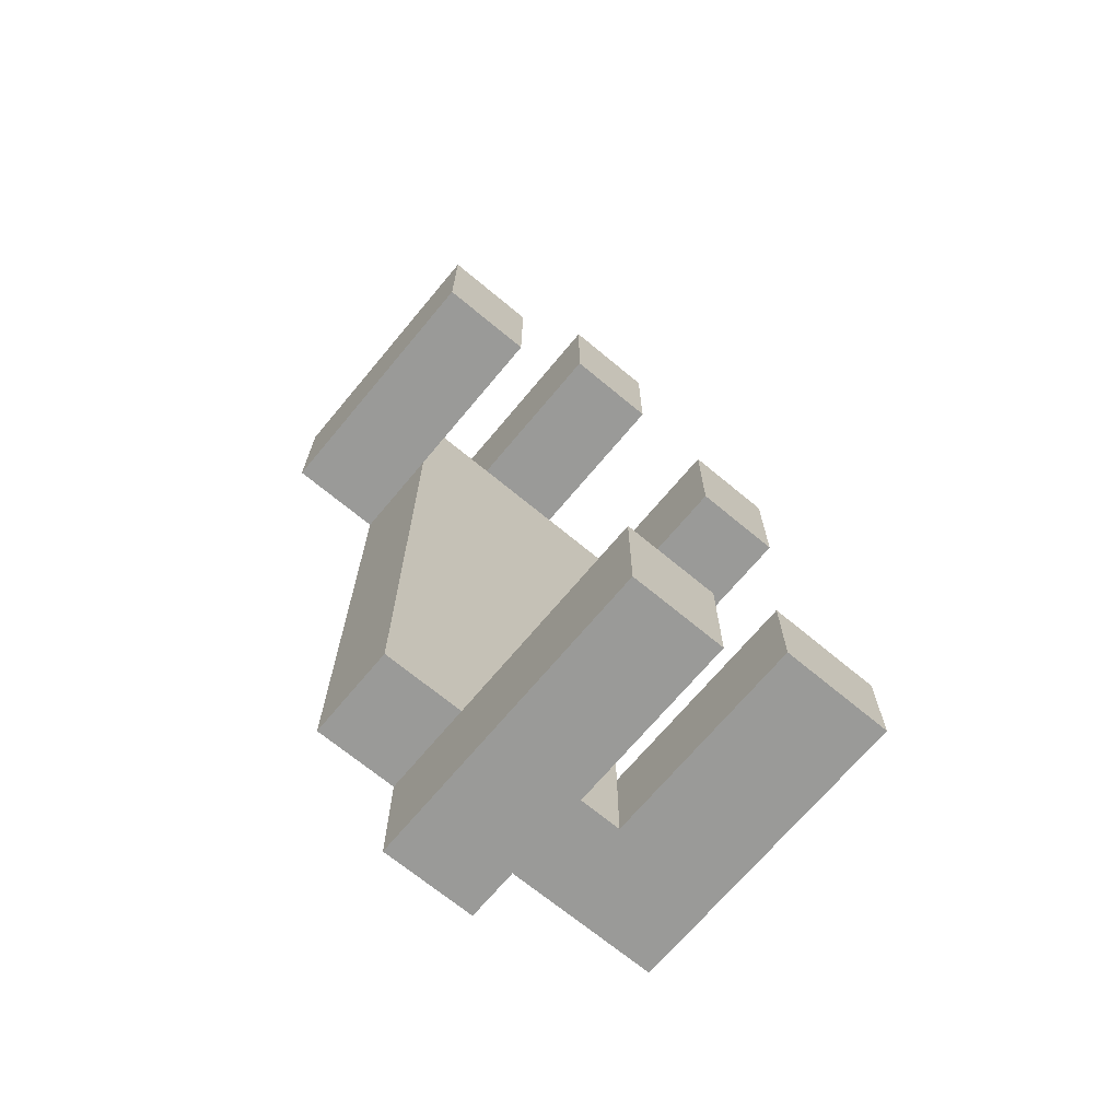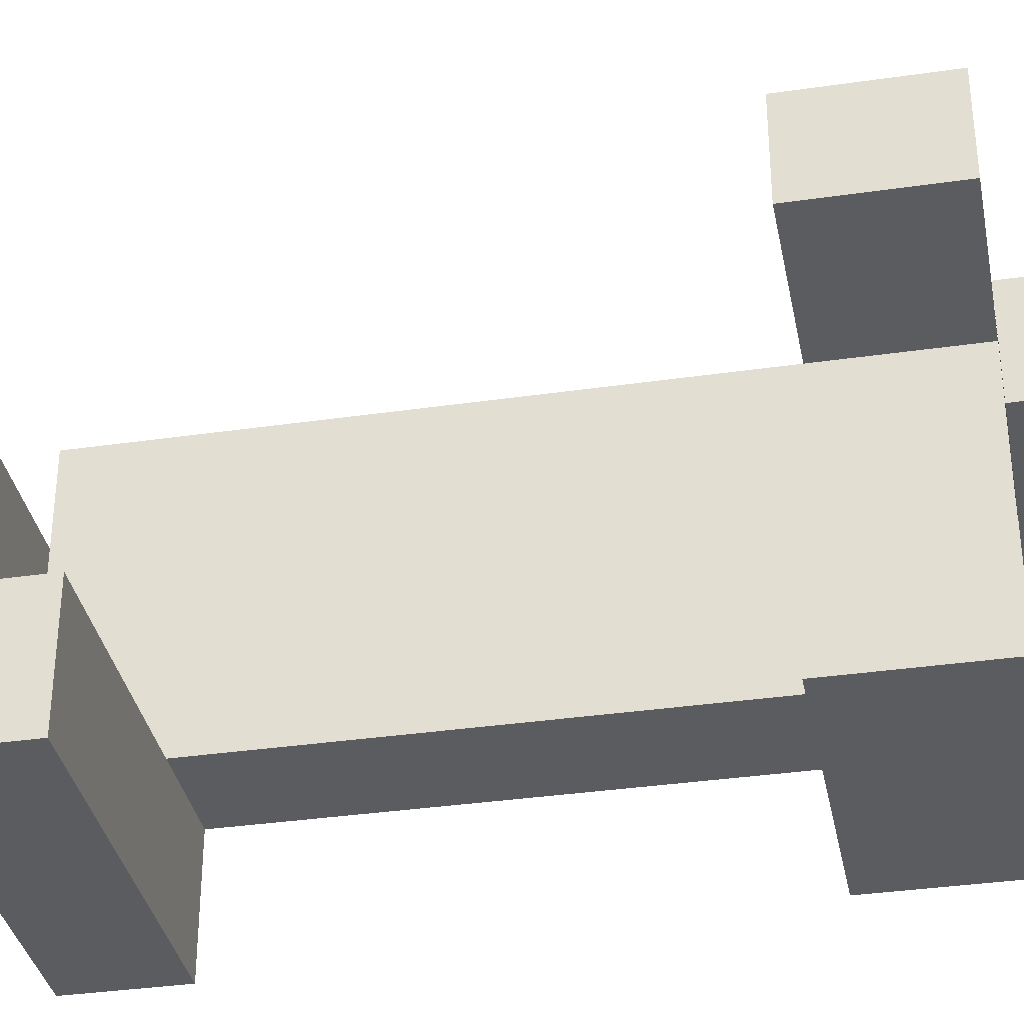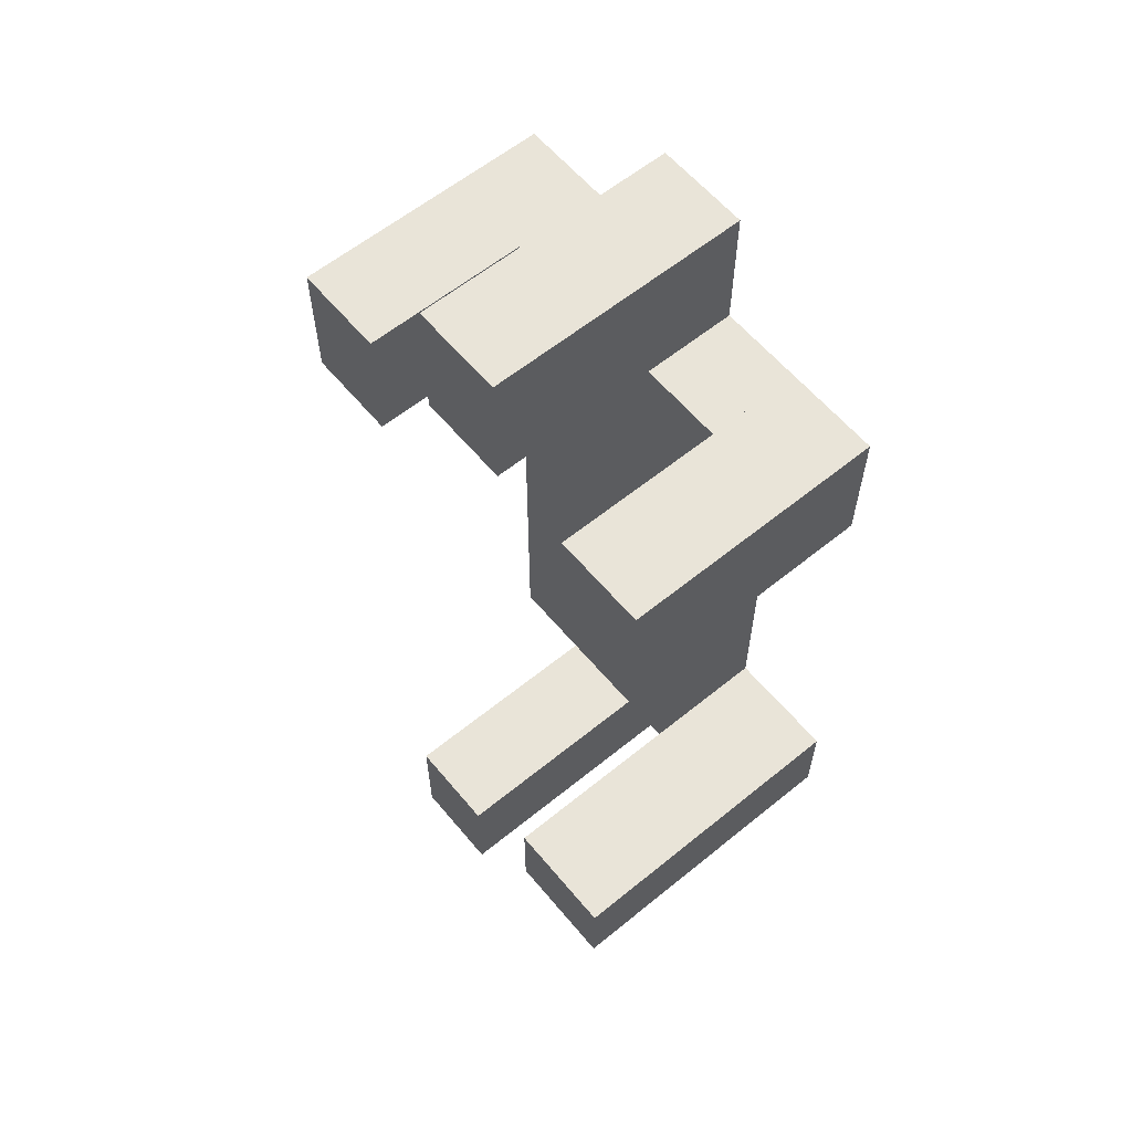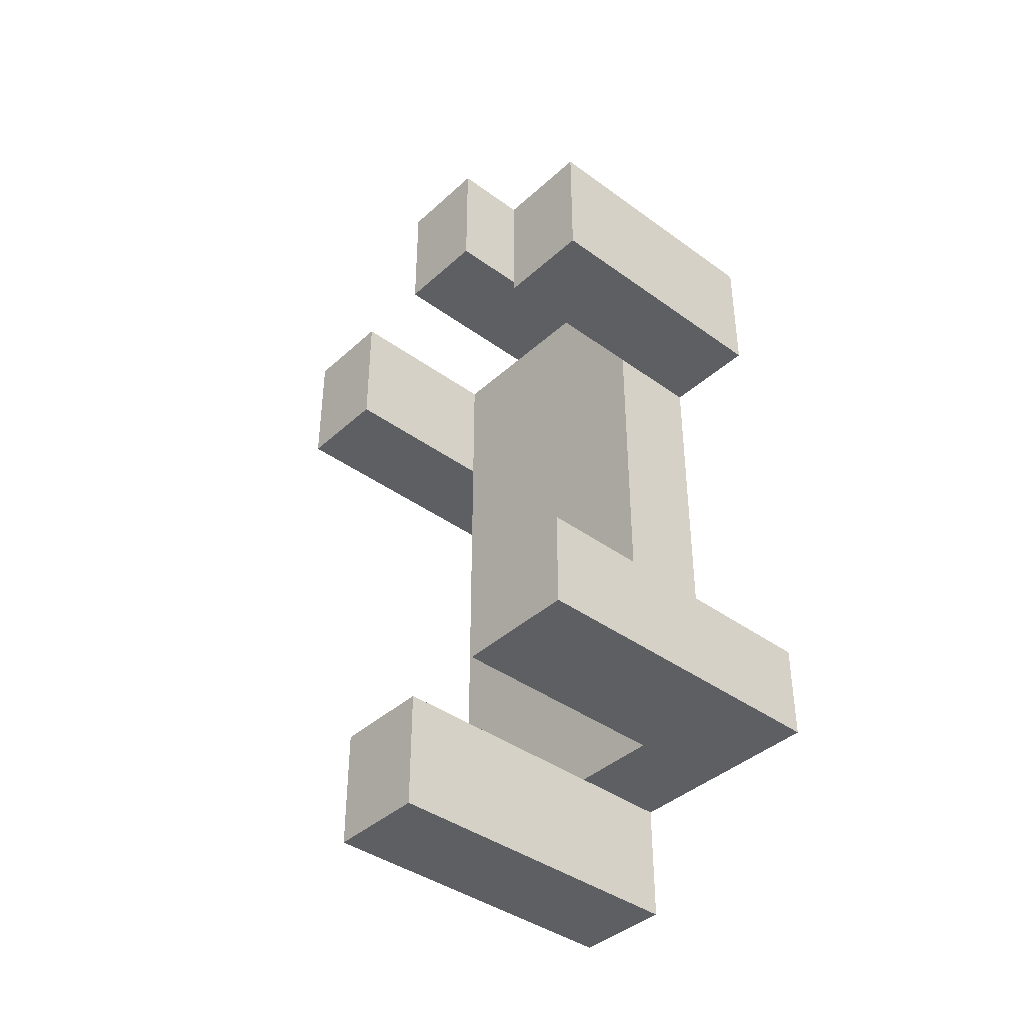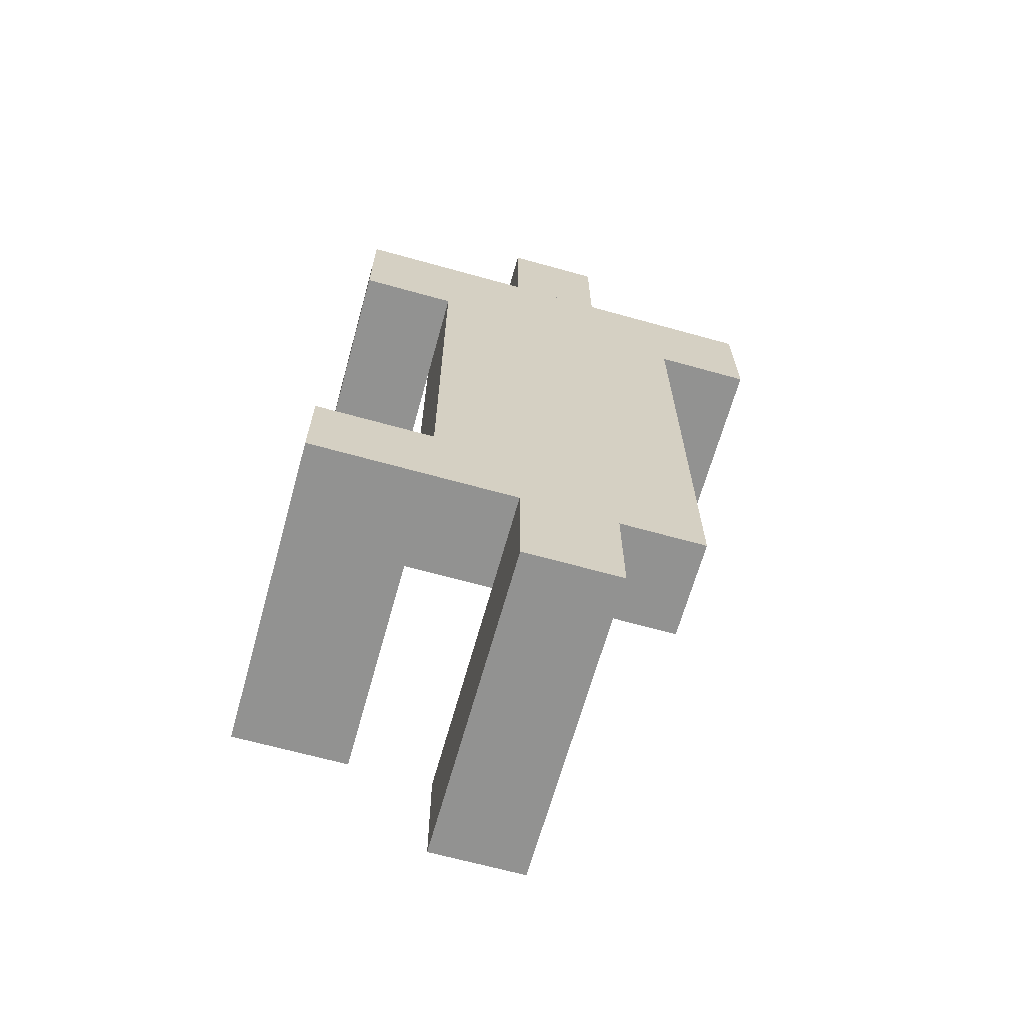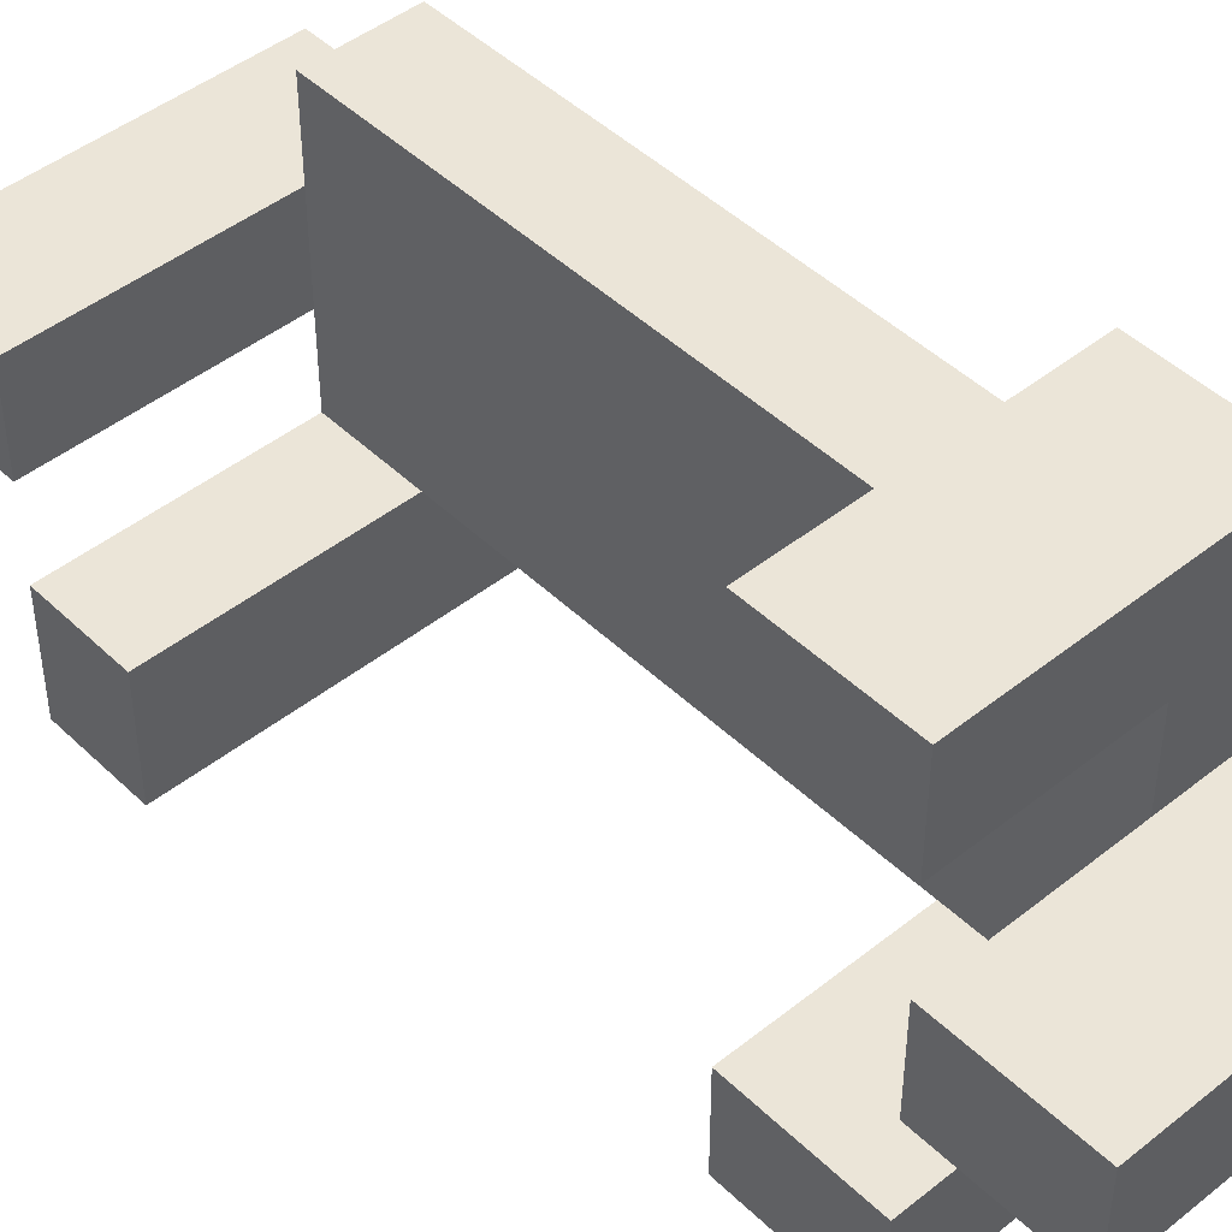
<metadata>
{"format":"obj","ext":"obj","renderer":"f3d","projection":"perspective","resolution":1024,"background":"white","views":[{"elev":-69.2,"azim":50.2,"up":"+Y"},{"elev":-35.3,"azim":100.9,"up":"+Z"},{"elev":60.4,"azim":140.3,"up":"+Y"},{"elev":-40.0,"azim":138.1,"up":"+Y"},{"elev":-66.3,"azim":-105.6,"up":"+Y"},{"elev":45.9,"azim":137.6,"up":"+Z"}]}
</metadata>
<code>
o mesh_1_Thick-2.002
v -0.01963 0.03313 -0.0206
v -0.01963 0.05813 -0.0386
v -0.01963 0.03313 -0.0386
v -0.01963 0.05813 -0.0206
v 0.03037 0.03313 -0.0206
v -0.01963 0.03313 -0.0386
v 0.03037 0.03313 -0.0386
v -0.01963 0.03313 -0.0206
v 0.03037 0.05813 -0.0206
v 0.03037 0.03313 -0.0386
v 0.03037 0.05813 -0.0386
v 0.03037 0.03313 -0.0206
v 0.03037 0.05813 -0.0386
v -0.01963 0.05813 -0.0206
v 0.03037 0.05813 -0.0206
v -0.01963 0.05813 -0.0386
v 0.03037 0.03313 -0.0206
v -0.01963 0.05813 -0.0206
v -0.01963 0.03313 -0.0206
v 0.03037 0.05813 -0.0206
v -0.01963 0.05813 -0.0386
v 0.03037 0.03313 -0.0386
v -0.01963 0.03313 -0.0386
v 0.03037 0.05813 -0.0386
v -0.01963 0.08313 -0.004489
v -0.01963 0.05813 0.01351
v -0.01963 0.08313 0.01351
v -0.01963 0.05813 -0.004489
v 0.03037 0.08313 -0.004489
v -0.01963 0.08313 0.01351
v 0.03037 0.08313 0.01351
v -0.01963 0.08313 -0.004489
v 0.03037 0.05813 -0.004489
v 0.03037 0.08313 0.01351
v 0.03037 0.05813 0.01351
v 0.03037 0.08313 -0.004489
v 0.03037 0.05813 0.01351
v -0.01963 0.05813 -0.004489
v 0.03037 0.05813 -0.004489
v -0.01963 0.05813 0.01351
v 0.03037 0.08313 -0.004489
v -0.01963 0.05813 -0.004489
v -0.01963 0.08313 -0.004489
v 0.03037 0.05813 -0.004489
v -0.01963 0.05813 0.01351
v 0.03037 0.08313 0.01351
v -0.01963 0.08313 0.01351
v 0.03037 0.05813 0.01351
v -0.01963 -0.0889 0.0134
v -0.01963 -0.0669 -0.004596
v -0.01963 -0.0889 -0.004596
v -0.01963 -0.0669 0.0134
v 0.04037 -0.0889 0.0134
v -0.01963 -0.0889 -0.004596
v 0.04037 -0.0889 -0.004596
v -0.01963 -0.0889 0.0134
v 0.04037 -0.0669 0.0134
v 0.04037 -0.0889 -0.004596
v 0.04037 -0.0669 -0.004596
v 0.04037 -0.0889 0.0134
v 0.04037 -0.0669 -0.004596
v -0.01963 -0.0669 0.0134
v 0.04037 -0.0669 0.0134
v -0.01963 -0.0669 -0.004596
v 0.04037 -0.0889 0.0134
v -0.01963 -0.0669 0.0134
v -0.01963 -0.0889 0.0134
v 0.04037 -0.0669 0.0134
v -0.01963 -0.0669 -0.004596
v 0.04037 -0.0889 -0.004596
v -0.01963 -0.0889 -0.004596
v 0.04037 -0.0669 -0.004596
v 0.03037 0.03313 0.0294
v 0.03037 0.05813 0.0474
v 0.03037 0.03313 0.0474
v 0.03037 0.05813 0.0294
v -0.01963 0.03313 0.0294
v 0.03037 0.03313 0.0474
v -0.01963 0.03313 0.0474
v 0.03037 0.03313 0.0294
v -0.01963 0.05813 0.0294
v -0.01963 0.03313 0.0474
v -0.01963 0.05813 0.0474
v -0.01963 0.03313 0.0294
v -0.01963 0.05813 0.0474
v 0.03037 0.05813 0.0294
v -0.01963 0.05813 0.0294
v 0.03037 0.05813 0.0474
v -0.01963 0.03313 0.0294
v 0.03037 0.05813 0.0294
v 0.03037 0.03313 0.0294
v -0.01963 0.05813 0.0294
v 0.03037 0.05813 0.0474
v -0.01963 0.03313 0.0474
v 0.03037 0.03313 0.0474
v -0.01963 0.05813 0.0474
v -0.01963 -0.0489 -0.0206
v -0.01963 -0.0669 -0.0426
v -0.01963 -0.0669 -0.0206
v -0.01963 -0.0489 -0.0426
v 0.04037 -0.0489 -0.0206
v -0.01963 -0.0669 -0.0206
v 0.04037 -0.0669 -0.0206
v -0.01963 -0.0489 -0.0206
v 0.04037 -0.0489 -0.0426
v 0.04037 -0.0669 -0.0206
v 0.04037 -0.0669 -0.0426
v 0.04037 -0.0489 -0.0206
v 0.04037 -0.0669 -0.0426
v -0.01963 -0.0489 -0.0426
v 0.04037 -0.0489 -0.0426
v -0.01963 -0.0669 -0.0426
v 0.04037 -0.0489 -0.0206
v -0.01963 -0.0489 -0.0426
v -0.01963 -0.0489 -0.0206
v 0.04037 -0.0489 -0.0426
v -0.01963 -0.0669 -0.0426
v 0.04037 -0.0669 -0.0206
v -0.01963 -0.0669 -0.0206
v 0.04037 -0.0669 -0.0426
v -0.001627 0.05813 0.0294
v -0.01963 0.05813 -0.0206
v -0.01963 0.05813 0.0294
v -0.001627 0.05813 -0.0206
v -0.01963 0.05813 0.0294
v -0.001627 -0.004385 0.0294
v -0.001627 0.05813 0.0294
v -0.01963 -0.004385 0.0294
v -0.001627 -0.0669 0.0294
v -0.01963 -0.0669 0.0294
v -0.001627 -0.0669 -0.0206
v -0.01963 -0.0669 0.0294
v -0.01963 -0.0669 -0.0206
v -0.001627 -0.0669 0.0294
v -0.01963 -0.004385 -0.0206
v -0.001627 0.05813 -0.0206
v -0.001627 -0.004385 -0.0206
v -0.01963 -0.0669 -0.0206
v -0.001627 -0.0669 -0.0206
v -0.01963 0.05813 -0.0206
v -0.001627 -0.0669 0.0294
v -0.001627 -0.004385 -0.0206
v -0.001627 -0.004385 0.0294
v -0.001627 0.05813 -0.0206
v -0.001627 0.05813 0.0294
v -0.001627 -0.0669 -0.0206
v -0.01963 -0.0669 0.0294
v -0.01963 -0.004385 -0.0206
v -0.01963 -0.0669 -0.0206
v -0.01963 -0.004385 0.0294
v -0.01963 0.05813 -0.0206
v -0.01963 0.05813 0.0294
f 1 2 3
f 2 1 4
f 5 6 7
f 6 5 8
f 9 10 11
f 10 9 12
f 13 14 15
f 14 13 16
f 17 18 19
f 18 17 20
f 21 22 23
f 22 21 24
f 25 26 27
f 26 25 28
f 29 30 31
f 30 29 32
f 33 34 35
f 34 33 36
f 37 38 39
f 38 37 40
f 41 42 43
f 42 41 44
f 45 46 47
f 46 45 48
f 49 50 51
f 50 49 52
f 53 54 55
f 54 53 56
f 57 58 59
f 58 57 60
f 61 62 63
f 62 61 64
f 65 66 67
f 66 65 68
f 69 70 71
f 70 69 72
f 73 74 75
f 74 73 76
f 77 78 79
f 78 77 80
f 81 82 83
f 82 81 84
f 85 86 87
f 86 85 88
f 89 90 91
f 90 89 92
f 93 94 95
f 94 93 96
f 97 98 99
f 98 97 100
f 101 102 103
f 102 101 104
f 105 106 107
f 106 105 108
f 109 110 111
f 110 109 112
f 113 114 115
f 114 113 116
f 117 118 119
f 118 117 120
f 121 122 123
f 122 121 124
f 125 126 127
f 126 125 128
f 129 128 130
f 128 129 126
f 131 132 133
f 132 131 134
f 135 136 137
f 138 137 139
f 137 138 135
f 136 135 140
f 141 142 143
f 143 144 145
f 144 143 142
f 142 141 146
f 147 148 149
f 148 147 150
f 151 150 152
f 150 151 148

</code>
